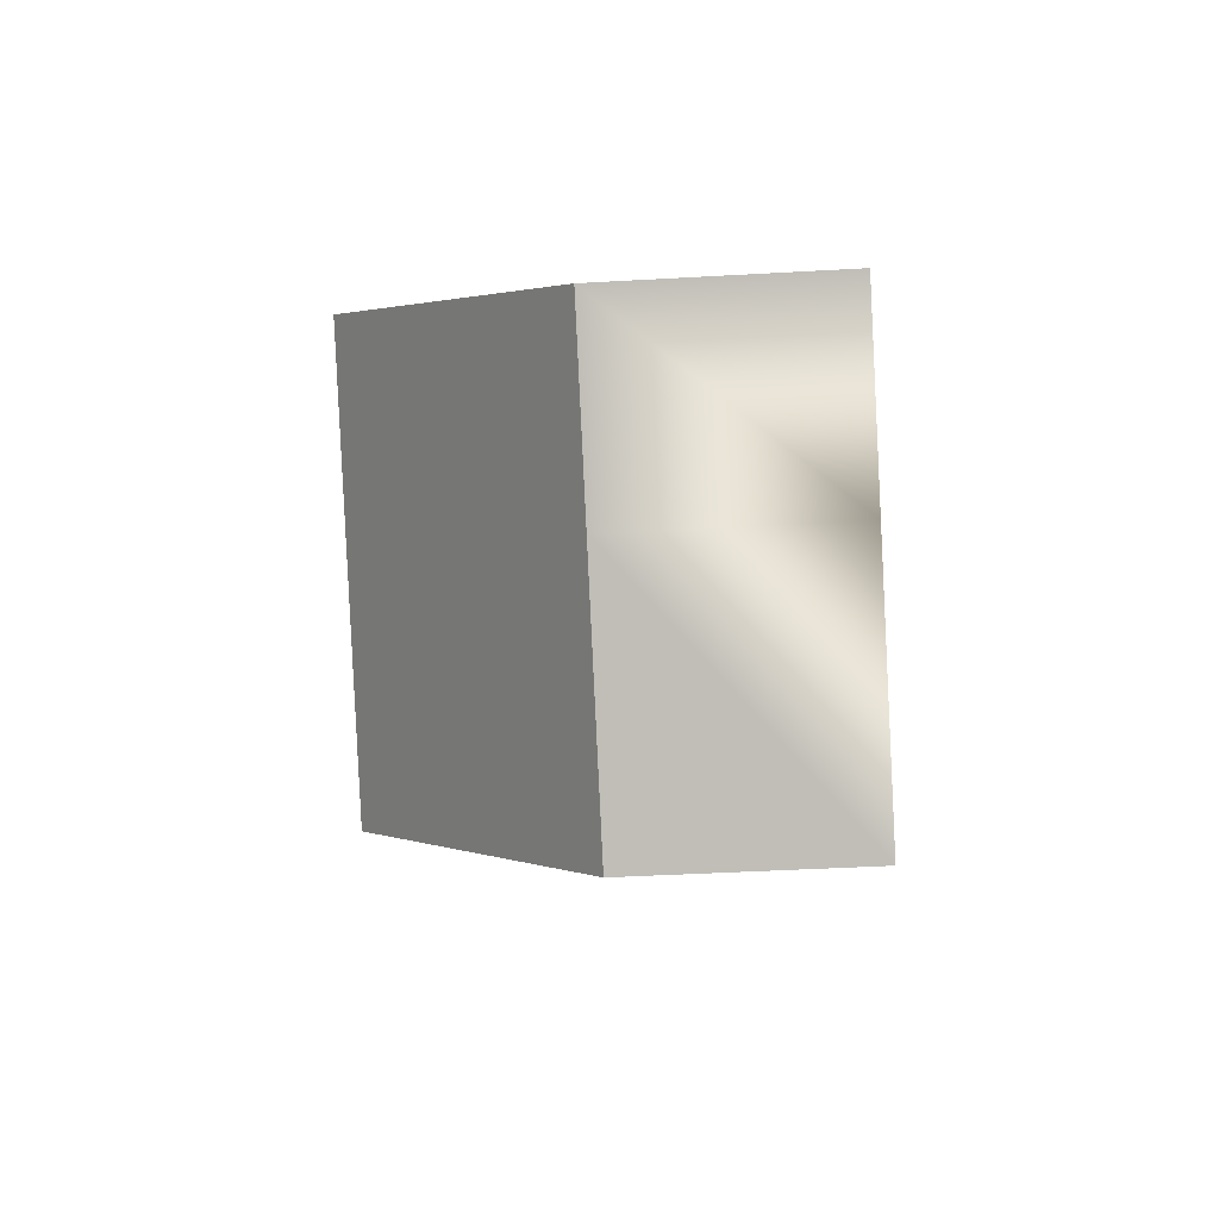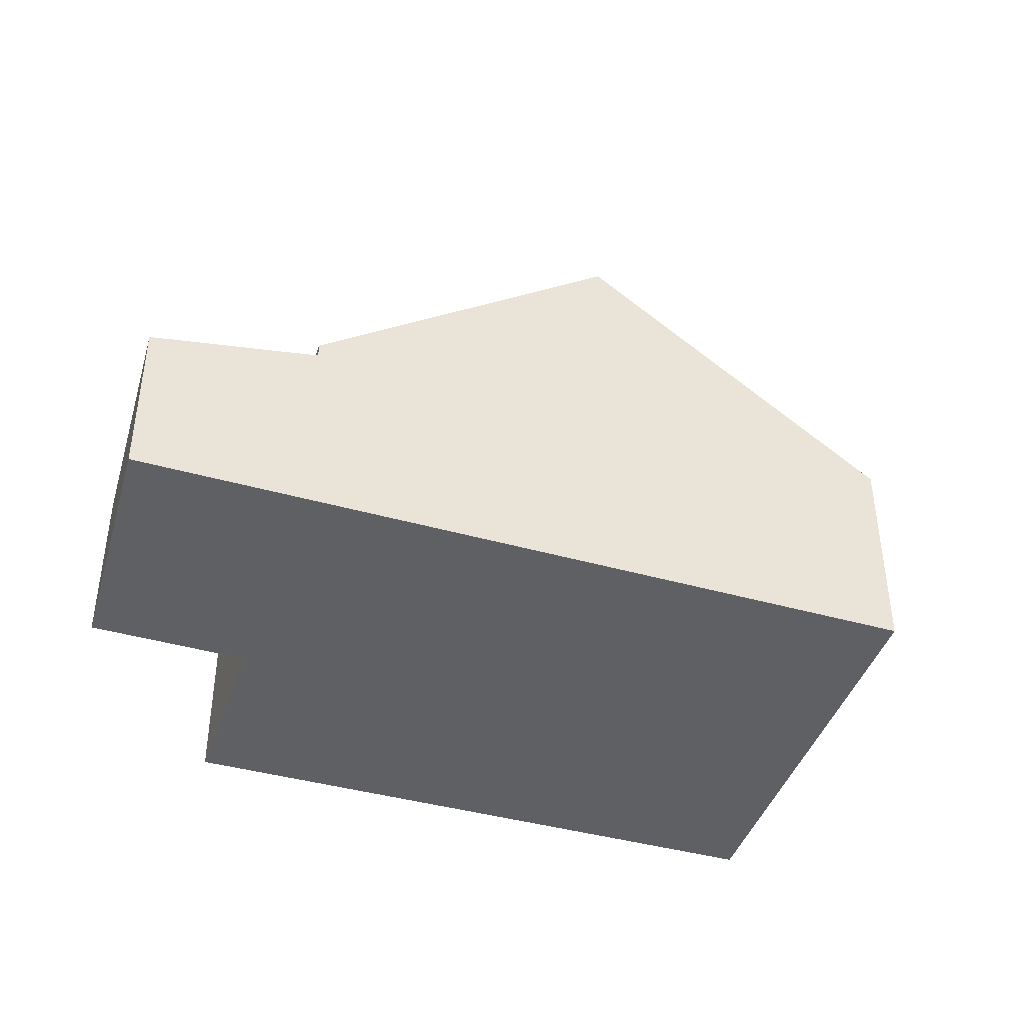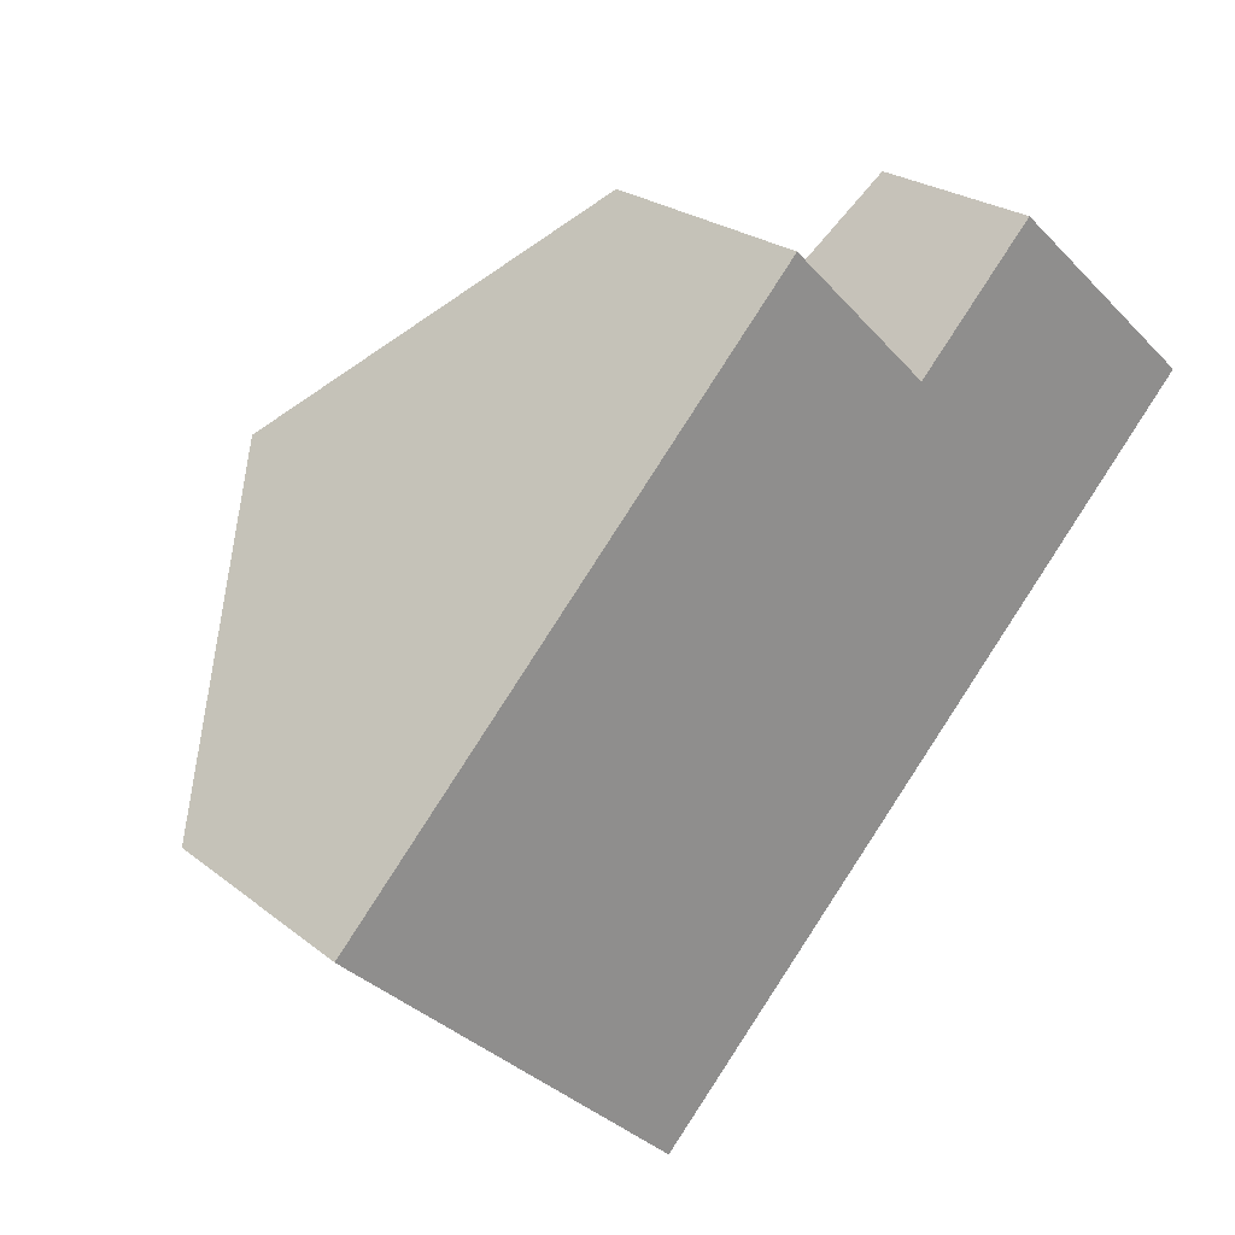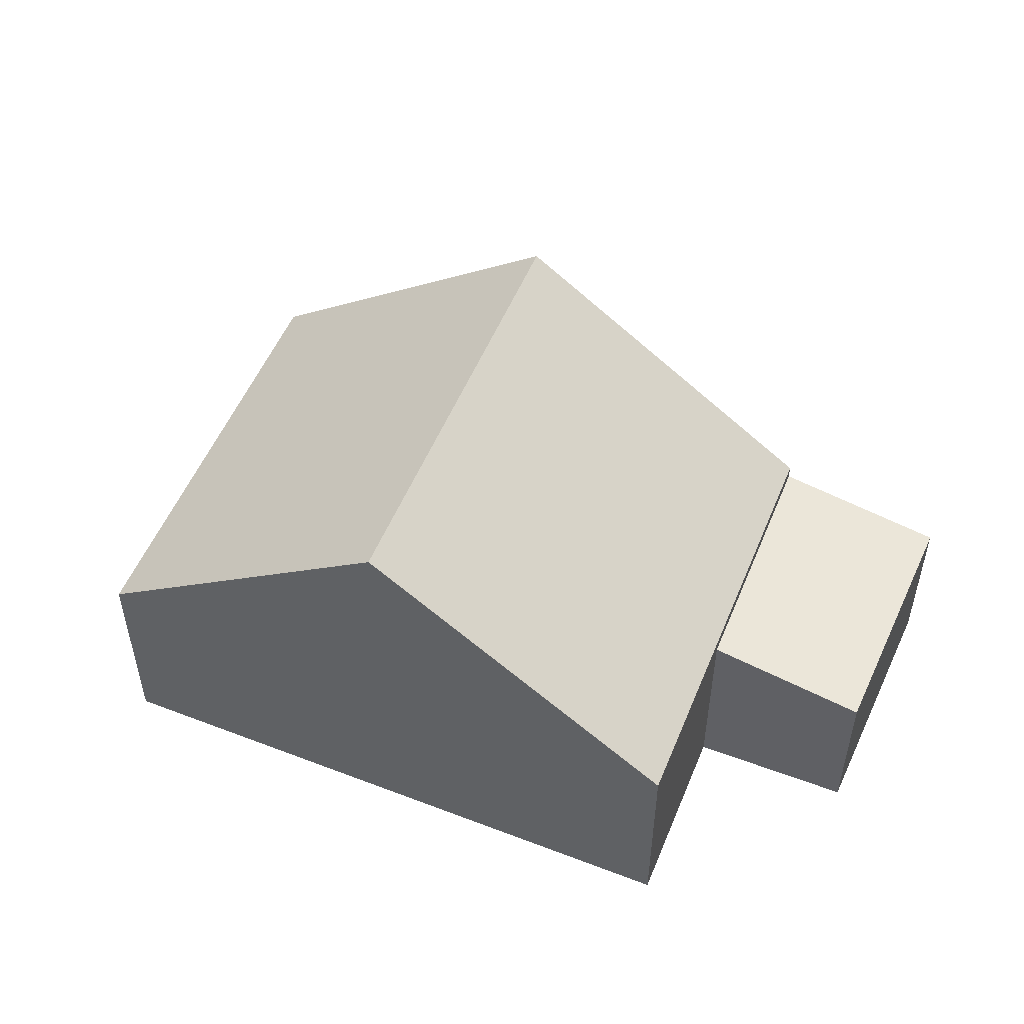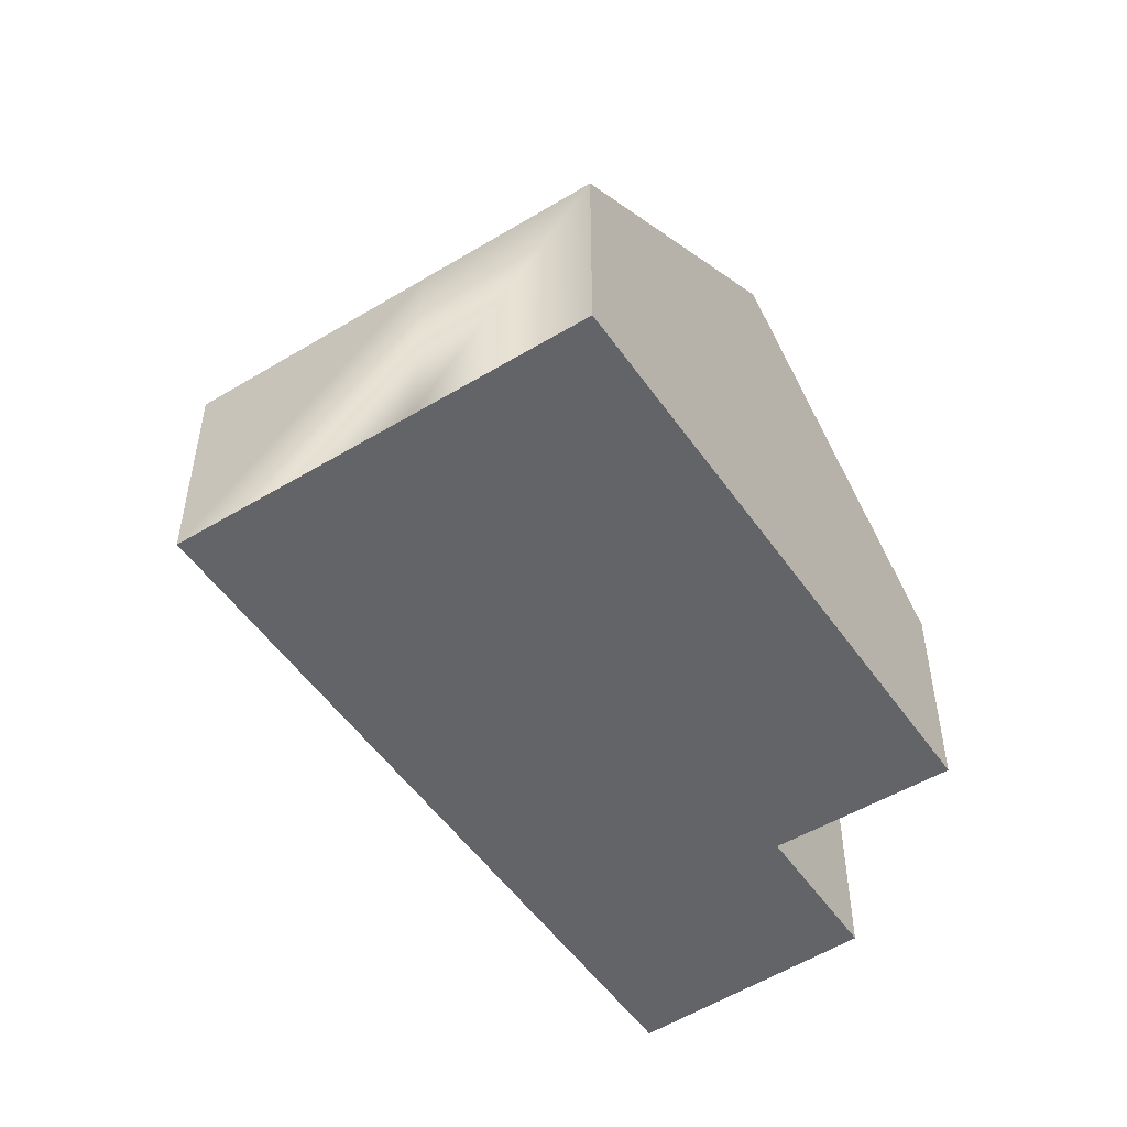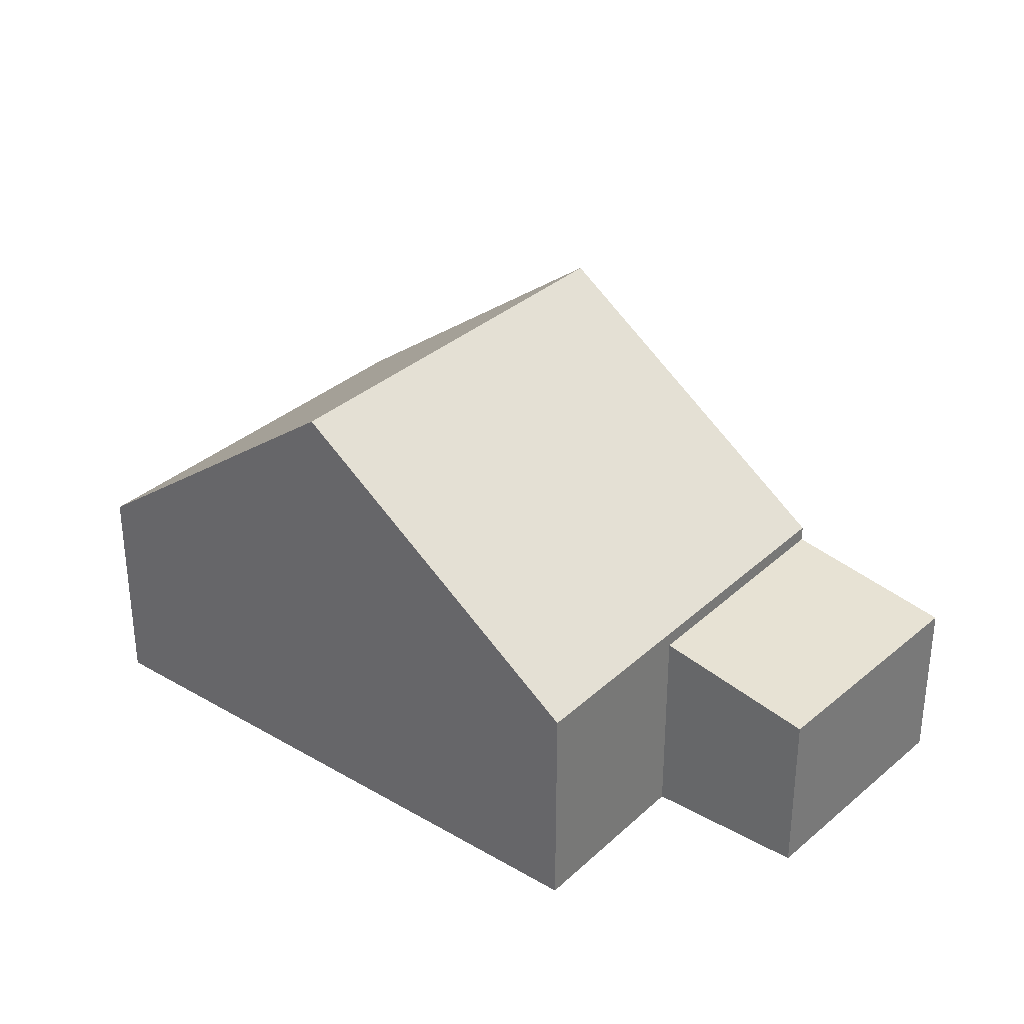
<metadata>
{"format":"obj","ext":"obj","renderer":"f3d","projection":"perspective","resolution":1024,"background":"white","views":[{"elev":-42.3,"azim":-86.1,"up":"+Z"},{"elev":-43.0,"azim":115.8,"up":"+Y"},{"elev":24.5,"azim":-38.4,"up":"+Z"},{"elev":52.7,"azim":-23.8,"up":"+Y"},{"elev":-51.1,"azim":-102.5,"up":"+Y"},{"elev":32.4,"azim":-7.3,"up":"+Y"}]}
</metadata>
<code>
v  3.704 -2.37e-16 3.871
v  9.749 -3.348e-16 5.467
v  7.407 -4.741e-16 7.742
v  12.9 -1.471e-16 2.402
v  9.159 8.758e-17 -1.43
v  0 0 0
v  5.416 3.223e-16 -5.263
v  2.262 1.346e-16 -2.198
v  14.96 -2.759e-16 4.507
v  11.67 -4.552e-16 7.435
v  5.416 3.717 -5.263
v  6.006 7.563 1.634
v  9.159 7.563 -1.431
v  3.704 7.563 3.871
v  7.91e-05 3.717 -0.0001178
v  2.262 3.717 -2.198
v  9.749 3.717 5.467
v  12.9 3.717 2.402
v  7.407 3.717 7.742
v  11.67 2.919 7.434
v  12.9 3.461 2.402
v  9.749 3.461 5.467
v  14.96 2.919 4.506
g defaultobject
f 1 2 3
f 2 1 4
f 4 1 5
f 5 1 6
f 5 6 7
f 7 6 8
f 2 9 10
f 9 2 4
f 11 12 13
f 12 11 14
f 14 11 15
f 15 11 16
f 13 17 18
f 17 13 19
f 19 13 14
f 14 13 12
f 20 21 22
f 21 20 23
f 4 23 9
f 23 4 5
f 23 5 7
f 23 7 11
f 23 11 21
f 21 11 18
f 18 11 13
f 19 1 3
f 1 19 14
f 1 14 6
f 6 14 15
f 7 16 11
f 16 7 8
f 16 8 15
f 15 8 6
f 18 22 21
f 22 18 17
f 22 3 2
f 3 22 17
f 3 17 19
f 9 20 10
f 20 9 23
f 20 2 10
f 2 20 22

</code>
